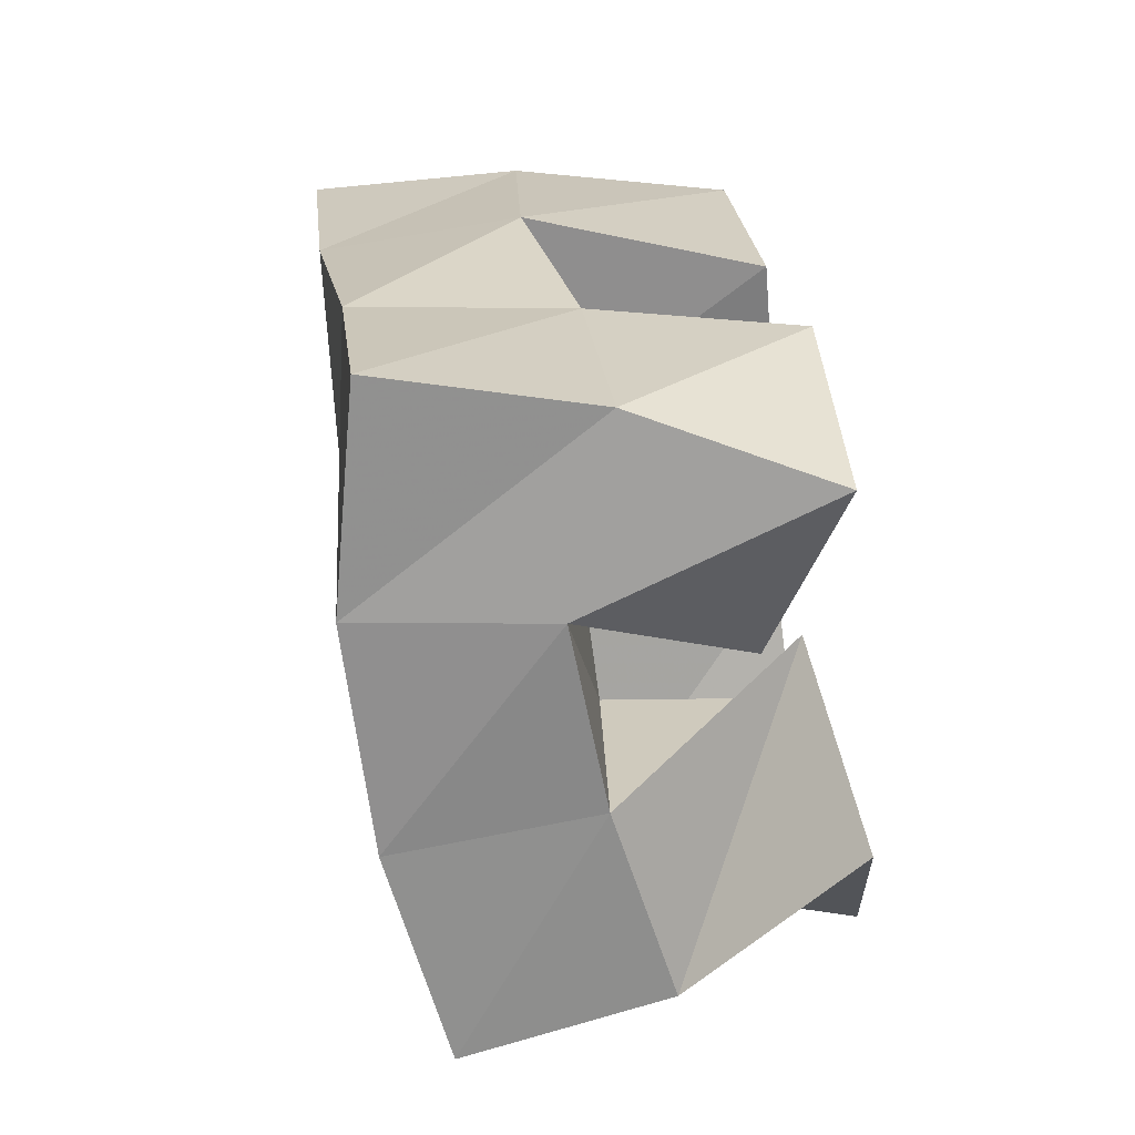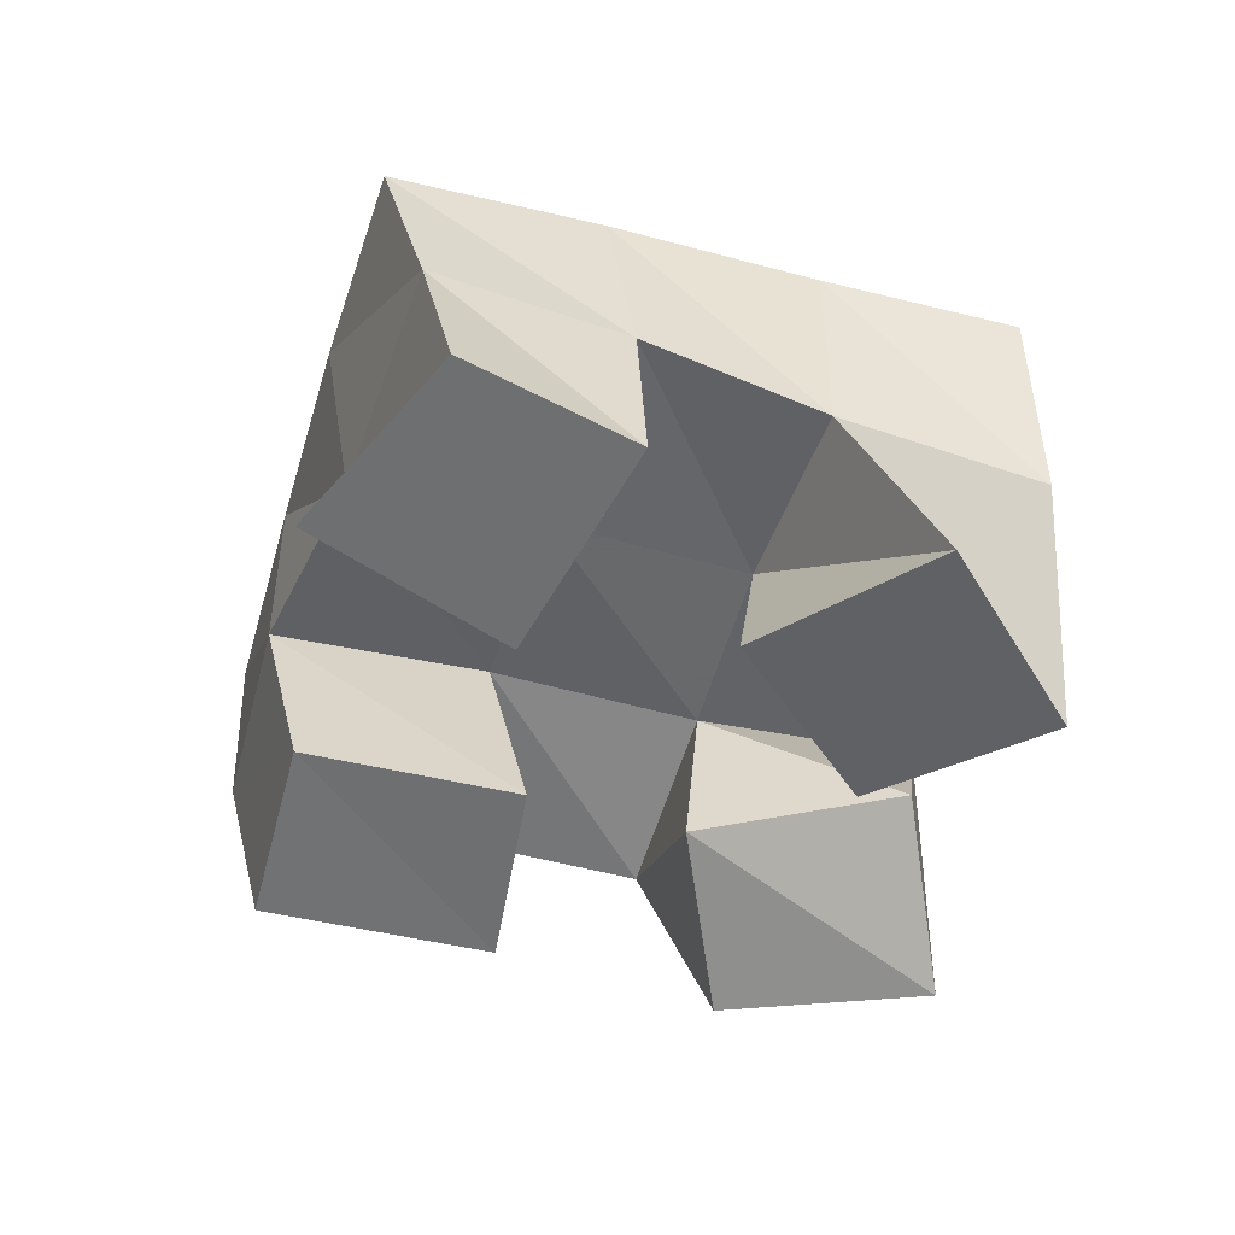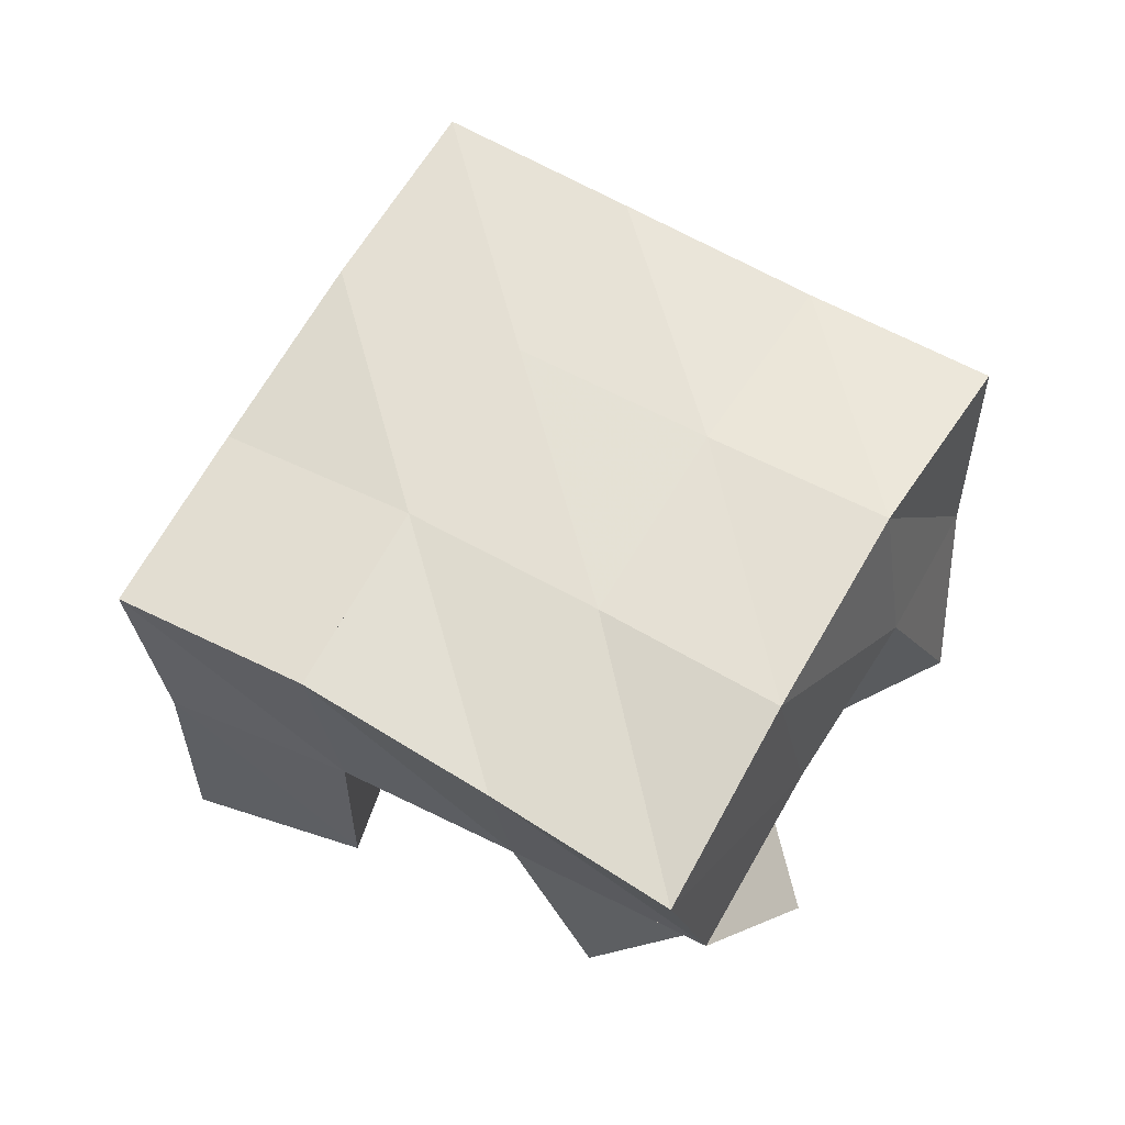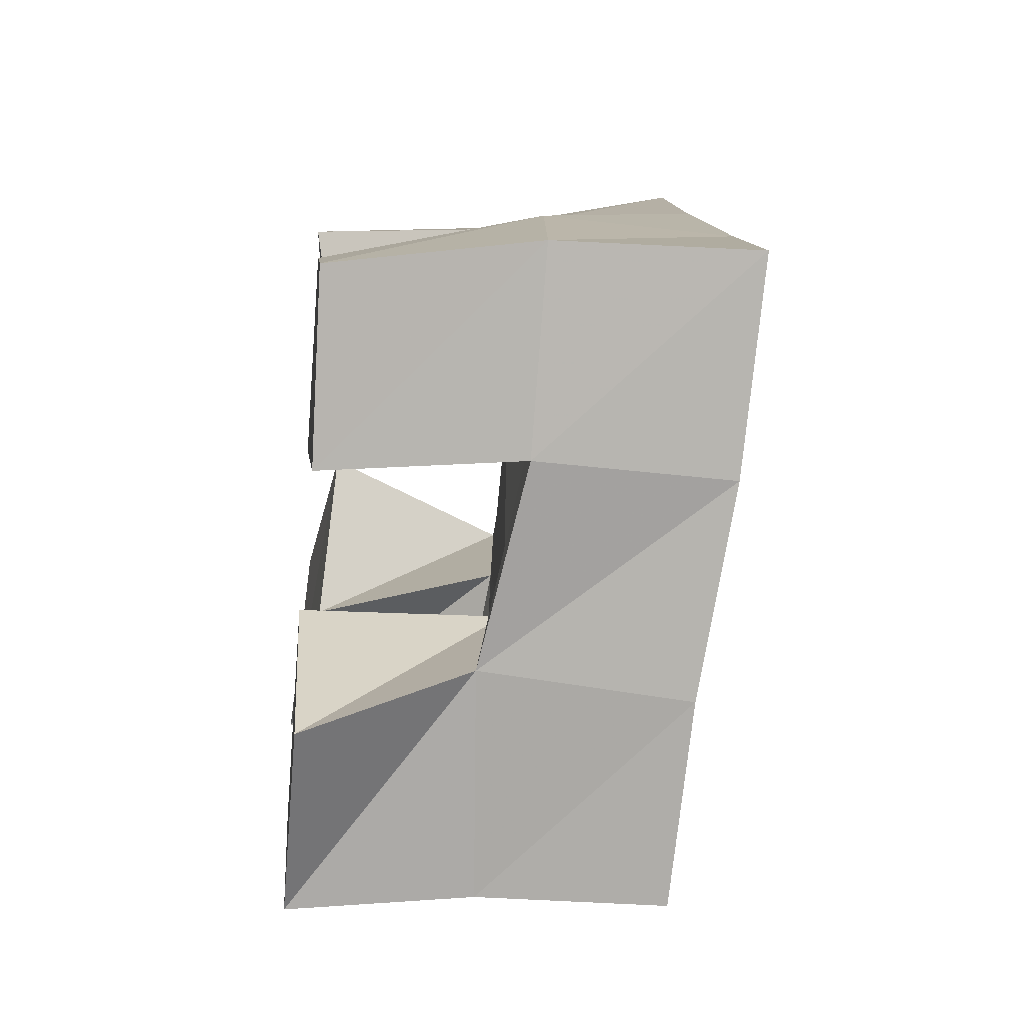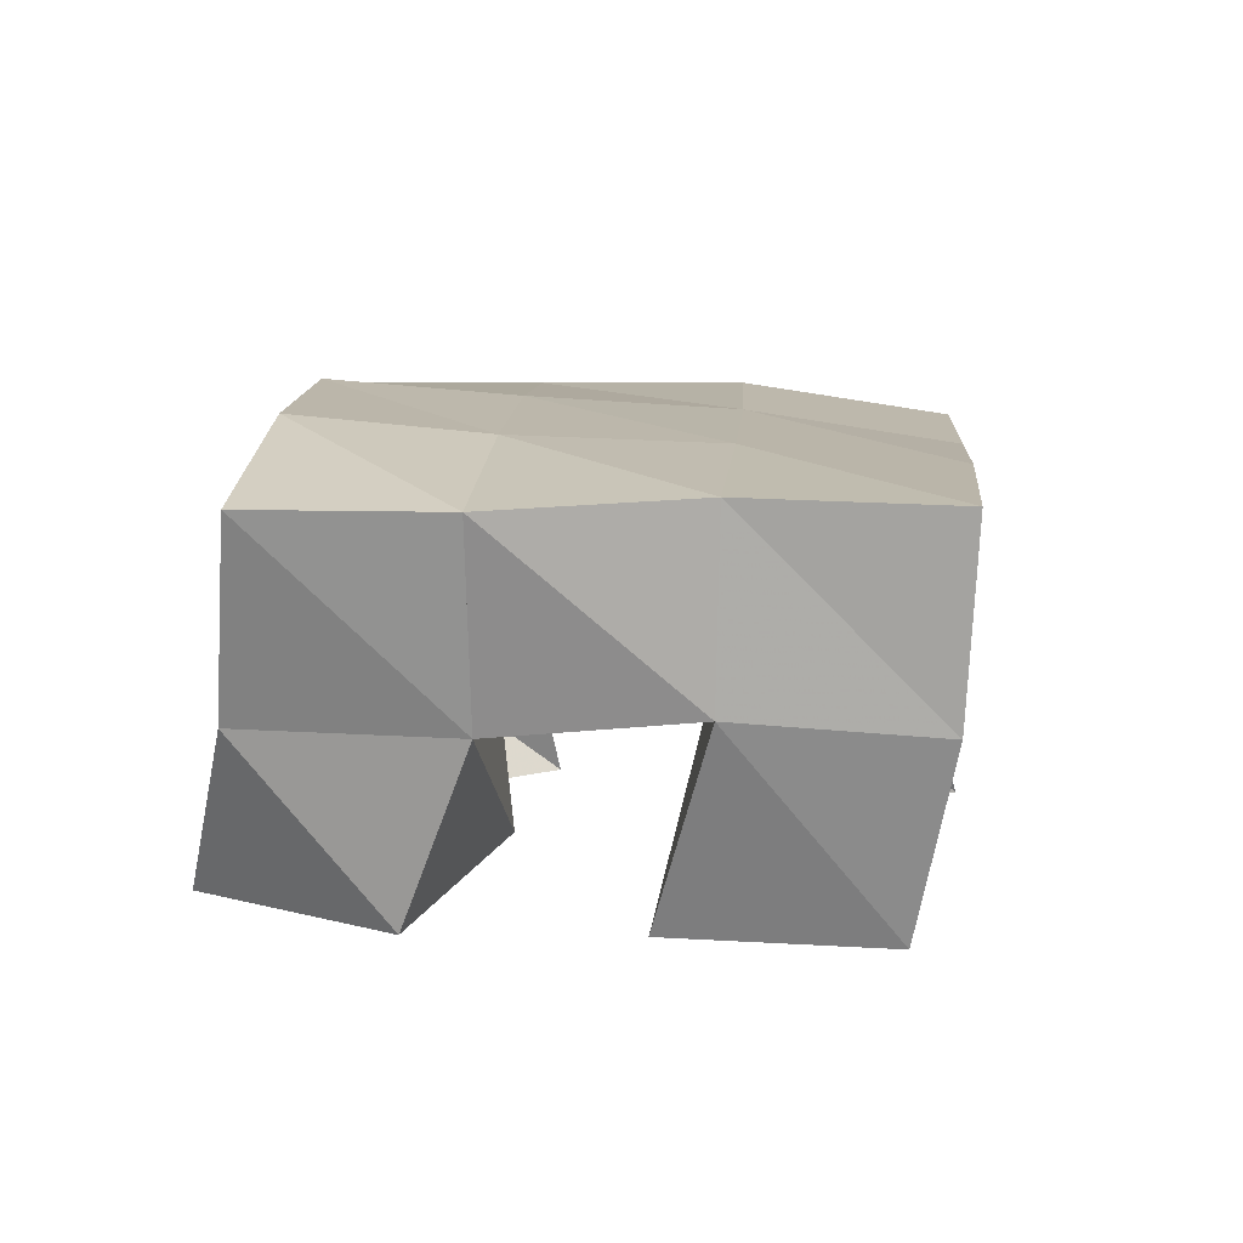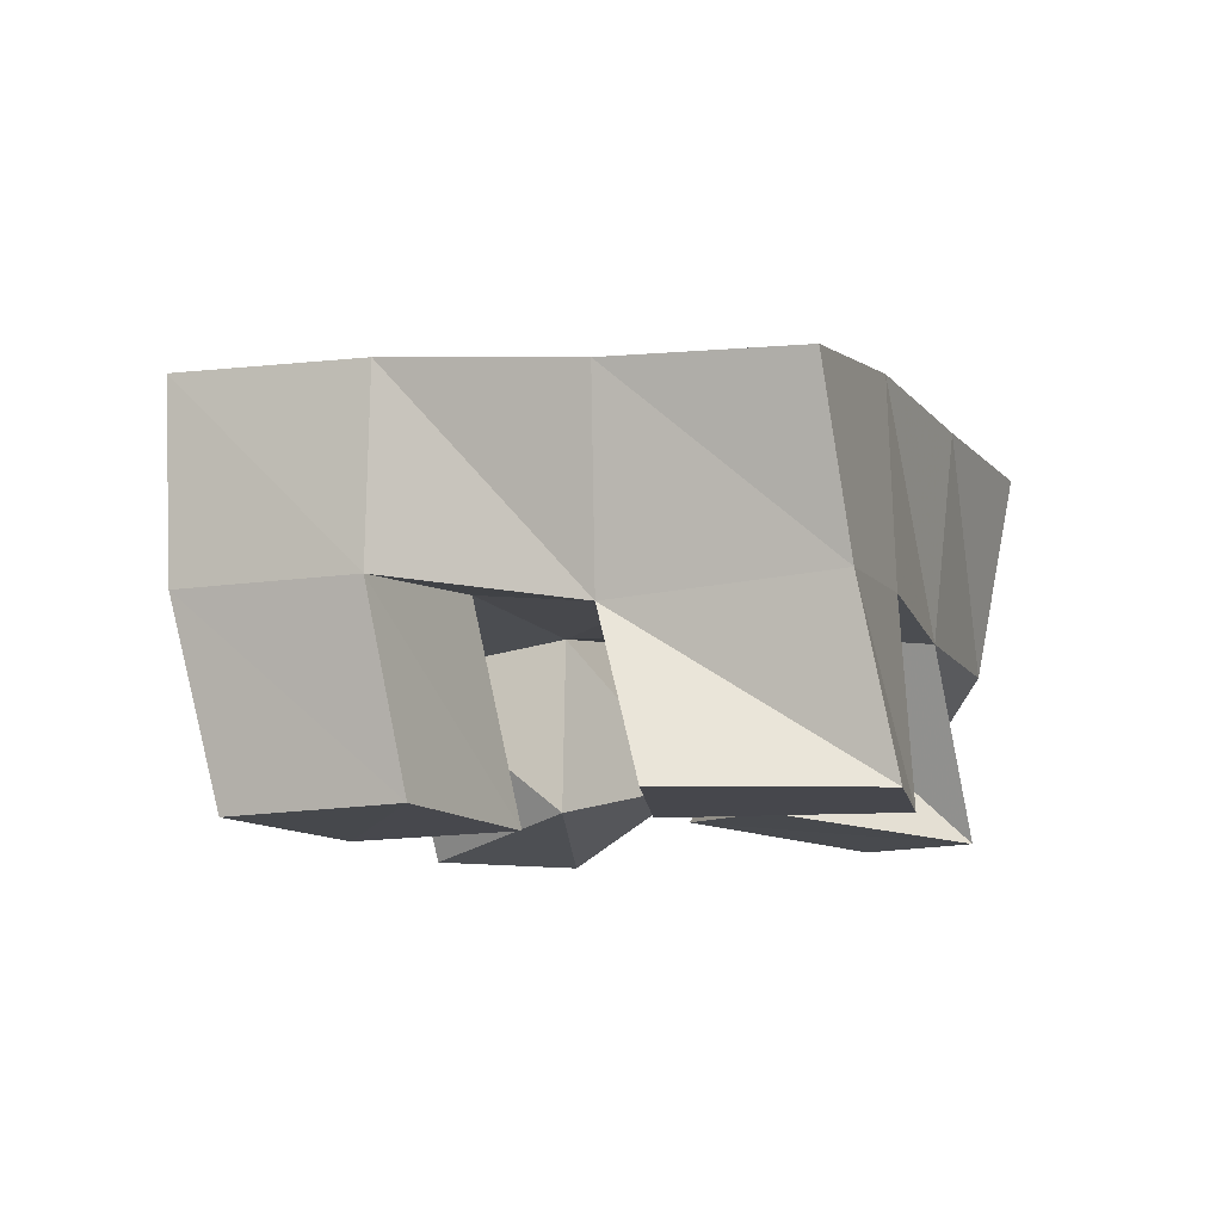
<metadata>
{"format":"obj","ext":"obj","renderer":"f3d","projection":"perspective","resolution":1024,"background":"white","views":[{"elev":63.4,"azim":-98.7,"up":"+Z"},{"elev":-54.5,"azim":-156.5,"up":"+Y"},{"elev":64.0,"azim":-109.2,"up":"+Y"},{"elev":-30.1,"azim":83.9,"up":"+Z"},{"elev":15.2,"azim":44.5,"up":"+Y"},{"elev":-11.0,"azim":152.5,"up":"+Y"}]}
</metadata>
<code>
v 1.819 0.1033 0.8462
v 1.806 0.1448 0.8134
v 1.825 0.1 0.7909
v 1.844 0.1445 0.7773
v 1.869 0.1089 0.8509
v 1.836 0.1552 0.8488
v 1.877 0.1056 0.7998
v 1.877 0.1506 0.8131
v 1.933 0.1 0.8146
v 1.945 0.1538 0.8164
v 1.974 0.1008 0.7841
v 1.985 0.1489 0.783
v 1.959 0.1 0.8539
v 1.979 0.153 0.8558
v 2.003 0.1 0.8205
v 2.016 0.1494 0.8214
v 1.86 0.1203 0.8643
v 1.863 0.16 0.8843
v 1.908 0.1086 0.8448
v 1.905 0.152 0.8481
v 1.872 0.1022 0.9086
v 1.893 0.1459 0.9156
v 1.92 0.1 0.8906
v 1.936 0.1458 0.8831
v 1.874 0.1 0.7431
v 1.876 0.1479 0.7444
v 1.9 0.1 0.7082
v 1.91 0.1439 0.7094
v 1.919 0.1 0.778
v 1.914 0.1501 0.7813
v 1.947 0.1 0.7319
v 1.948 0.1405 0.7494
v 1.803 0.1935 0.8012
v 1.842 0.1944 0.7717
v 1.837 0.2035 0.8398
v 1.875 0.2003 0.8095
v 1.872 0.2054 0.8805
v 1.908 0.2013 0.8491
v 1.905 0.1957 0.9214
v 1.941 0.1956 0.8888
v 1.881 0.1953 0.7397
v 1.914 0.1977 0.776
v 1.947 0.1998 0.8148
v 1.978 0.199 0.8538
v 1.92 0.1877 0.7051
v 1.953 0.19 0.7416
v 1.985 0.1958 0.7808
v 2.018 0.1981 0.8207
f 1 2 4
f 3 1 4
f 2 6 8
f 4 2 8
f 6 5 7
f 8 6 7
f 5 1 3
f 7 5 3
f 8 7 3
f 4 8 3
f 2 1 5
f 6 2 5
f 9 10 12
f 11 9 12
f 10 14 16
f 12 10 16
f 14 13 15
f 16 14 15
f 13 9 11
f 15 13 11
f 16 15 11
f 12 16 11
f 10 9 13
f 14 10 13
f 17 18 20
f 19 17 20
f 18 22 24
f 20 18 24
f 22 21 23
f 24 22 23
f 21 17 19
f 23 21 19
f 24 23 19
f 20 24 19
f 18 17 21
f 22 18 21
f 25 26 28
f 27 25 28
f 26 30 32
f 28 26 32
f 30 29 31
f 32 30 31
f 29 25 27
f 31 29 27
f 32 31 27
f 28 32 27
f 26 25 29
f 30 26 29
f 2 33 34
f 4 2 34
f 33 35 36
f 34 33 36
f 35 6 8
f 36 35 8
f 6 2 4
f 8 6 4
f 36 8 4
f 34 36 4
f 33 2 6
f 35 33 6
f 6 35 36
f 8 6 36
f 35 37 38
f 36 35 38
f 37 18 20
f 38 37 20
f 18 6 8
f 20 18 8
f 38 20 8
f 36 38 8
f 35 6 18
f 37 35 18
f 18 37 38
f 20 18 38
f 37 39 40
f 38 37 40
f 39 22 24
f 40 39 24
f 22 18 20
f 24 22 20
f 40 24 20
f 38 40 20
f 37 18 22
f 39 37 22
f 4 34 41
f 26 4 41
f 34 36 42
f 41 34 42
f 36 8 30
f 42 36 30
f 8 4 26
f 30 8 26
f 42 30 26
f 41 42 26
f 34 4 8
f 36 34 8
f 8 36 42
f 30 8 42
f 36 38 43
f 42 36 43
f 38 20 10
f 43 38 10
f 20 8 30
f 10 20 30
f 43 10 30
f 42 43 30
f 36 8 20
f 38 36 20
f 20 38 43
f 10 20 43
f 38 40 44
f 43 38 44
f 40 24 14
f 44 40 14
f 24 20 10
f 14 24 10
f 44 14 10
f 43 44 10
f 38 20 24
f 40 38 24
f 26 41 45
f 28 26 45
f 41 42 46
f 45 41 46
f 42 30 32
f 46 42 32
f 30 26 28
f 32 30 28
f 46 32 28
f 45 46 28
f 41 26 30
f 42 41 30
f 30 42 46
f 32 30 46
f 42 43 47
f 46 42 47
f 43 10 12
f 47 43 12
f 10 30 32
f 12 10 32
f 47 12 32
f 46 47 32
f 42 30 10
f 43 42 10
f 10 43 47
f 12 10 47
f 43 44 48
f 47 43 48
f 44 14 16
f 48 44 16
f 14 10 12
f 16 14 12
f 48 16 12
f 47 48 12
f 43 10 14
f 44 43 14

</code>
